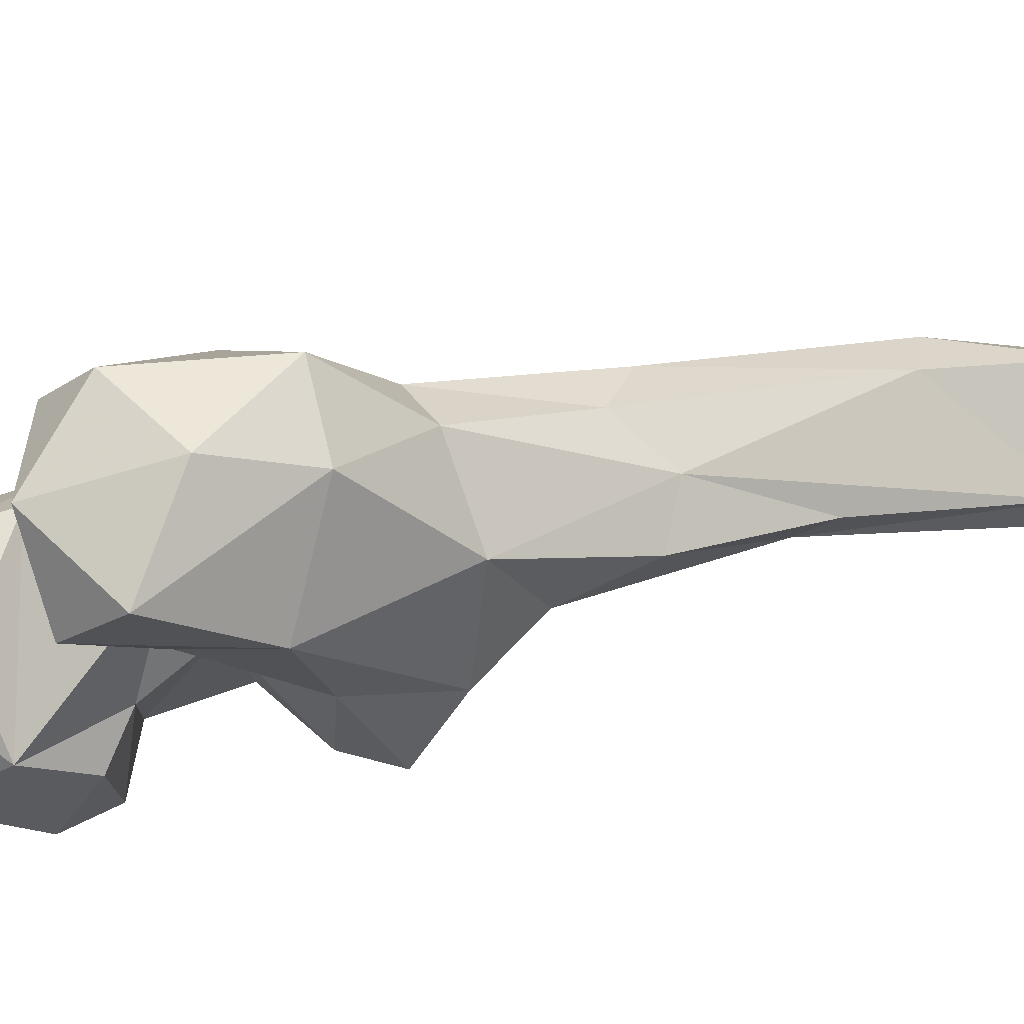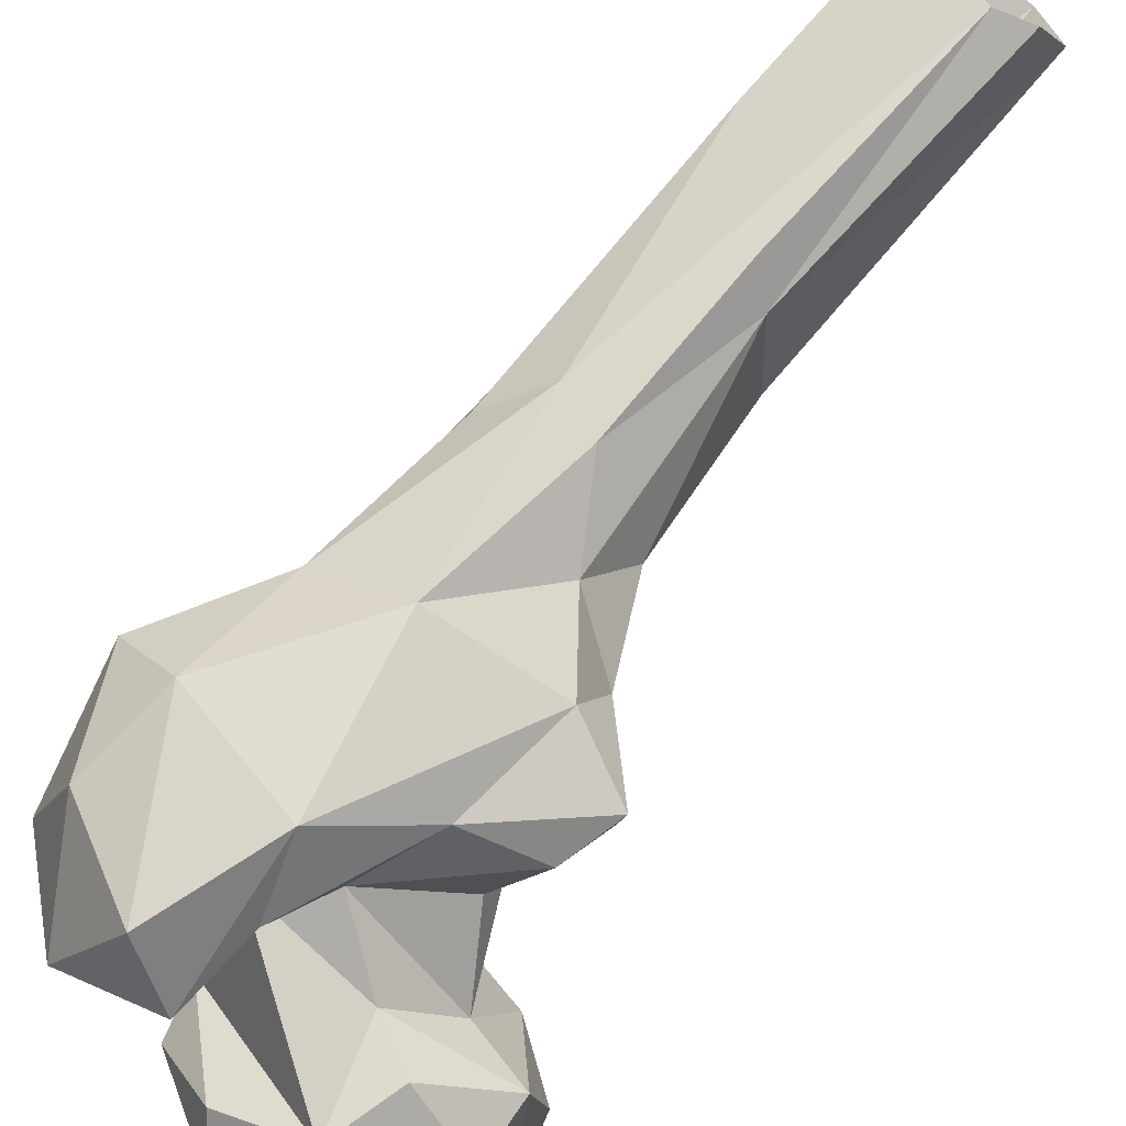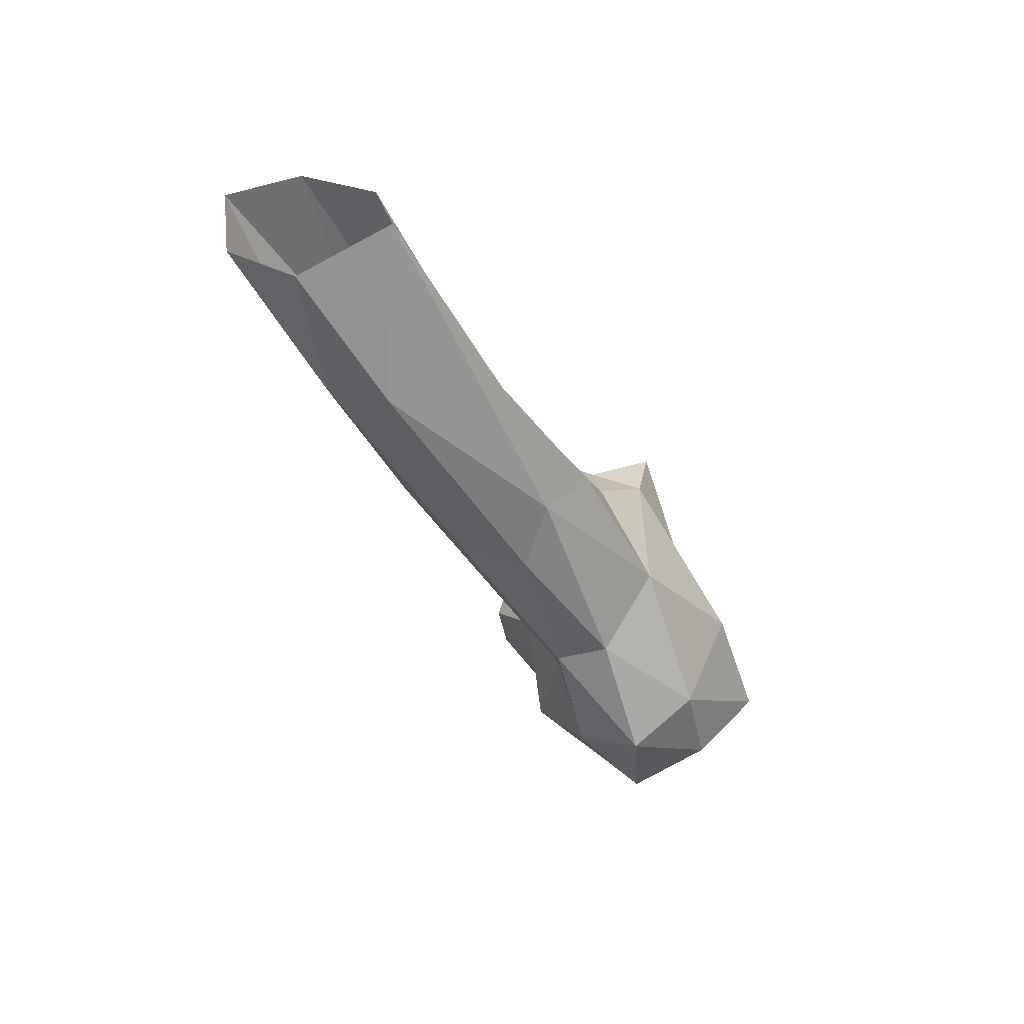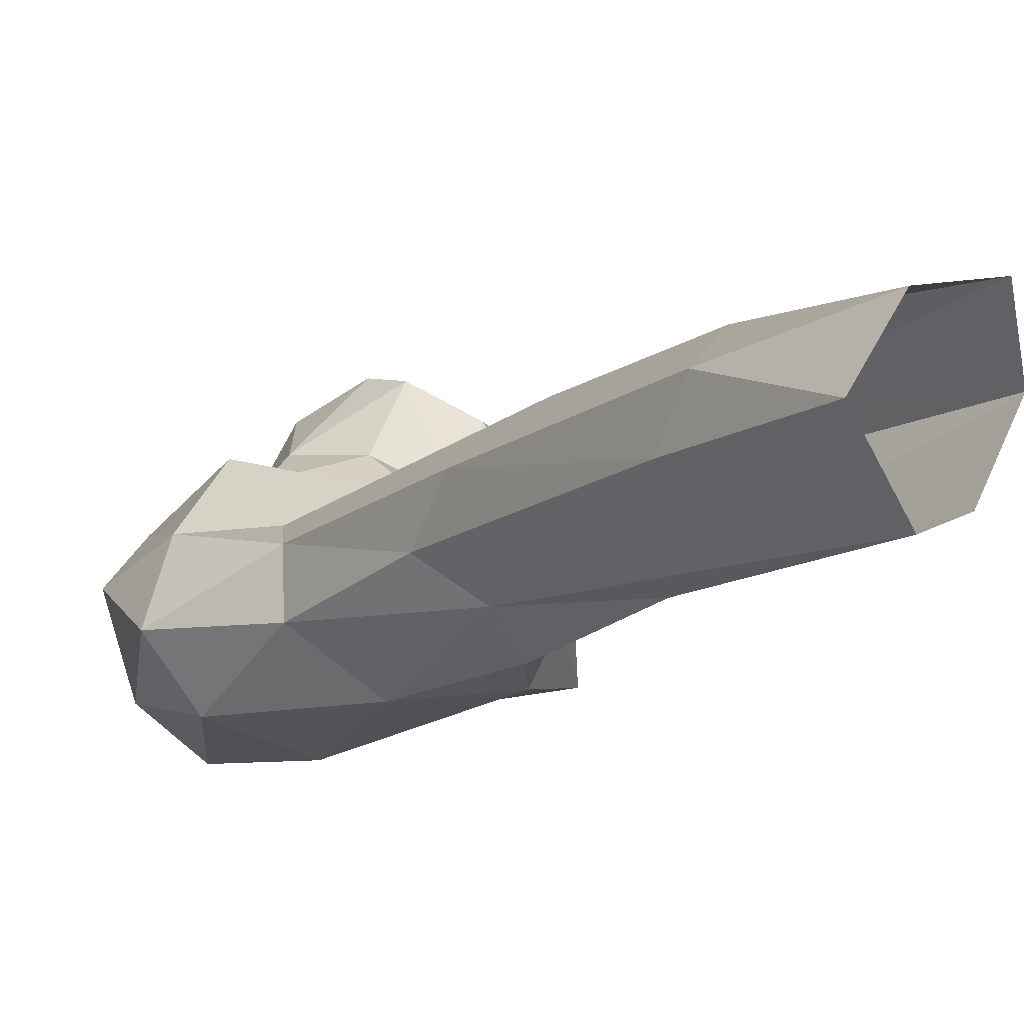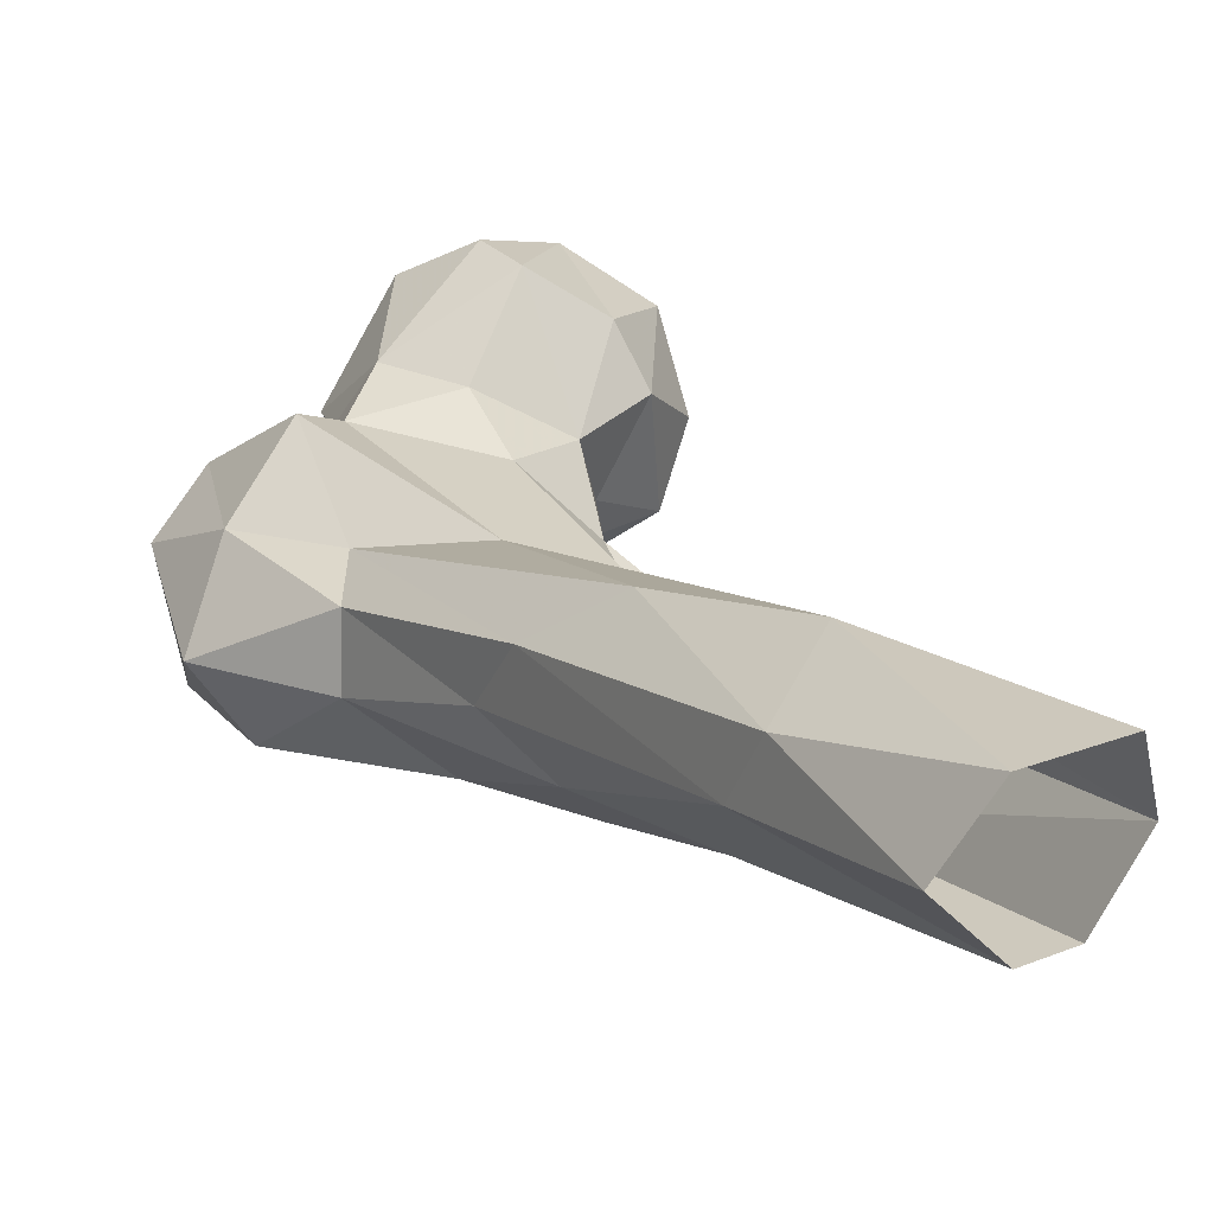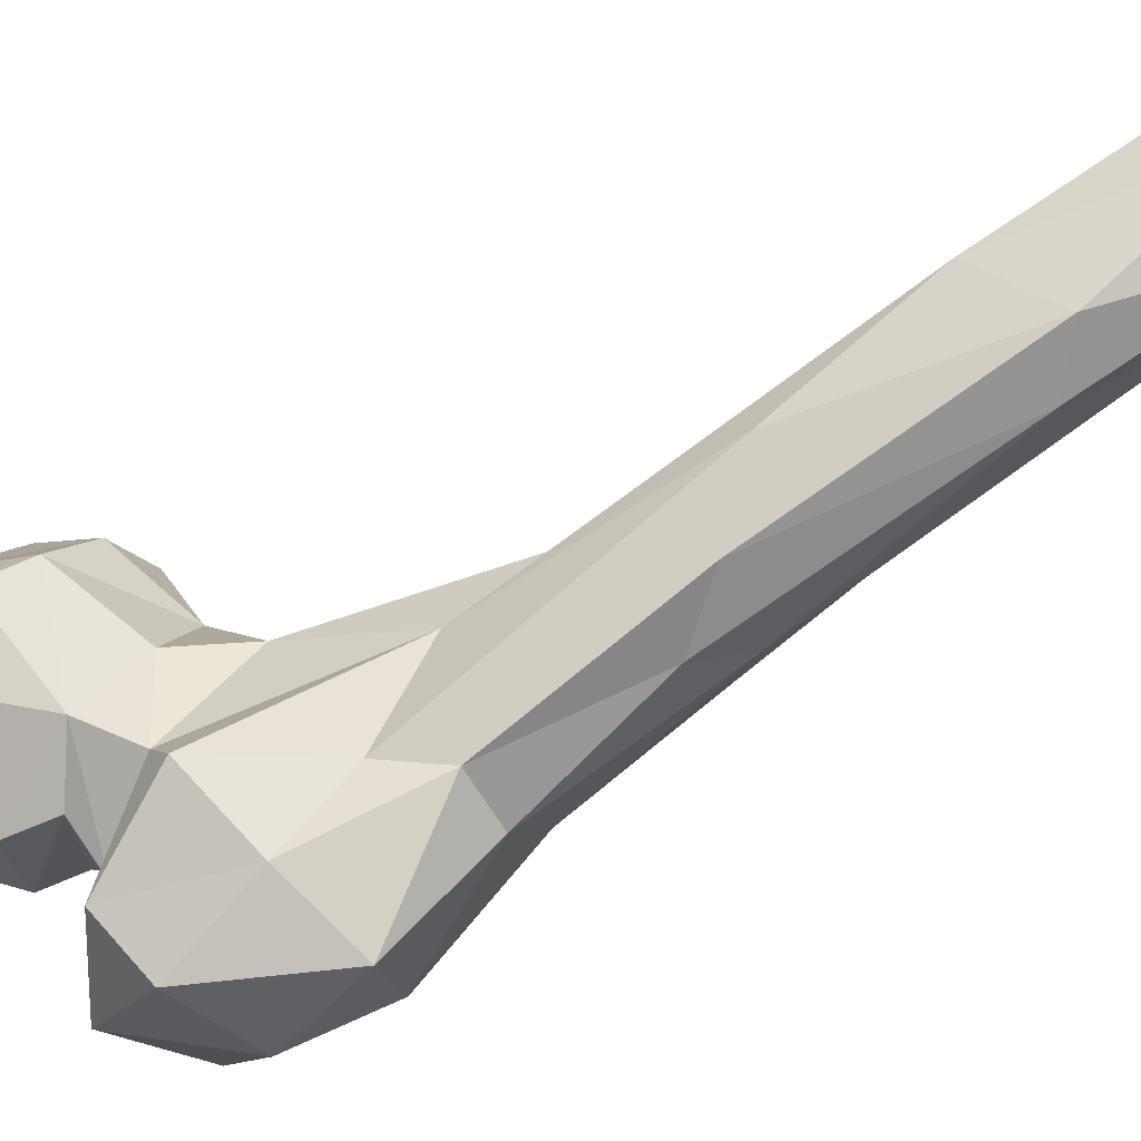
<metadata>
{"format":"obj","ext":"obj","renderer":"f3d","projection":"perspective","resolution":1024,"background":"white","views":[{"elev":-45.9,"azim":-101.2,"up":"+Y"},{"elev":-69.5,"azim":-37.7,"up":"+Y"},{"elev":51.4,"azim":-99.2,"up":"+Z"},{"elev":18.7,"azim":-31.5,"up":"+Y"},{"elev":42.7,"azim":-26.4,"up":"+Y"},{"elev":38.7,"azim":-104.2,"up":"+Y"}]}
</metadata>
<code>
v 143.7 170.3 765.8
v 127 184.8 766.4
v 138.8 192.8 766.7
v 124.9 161.9 775.4
v 158.2 173.7 773.9
v 148 155.9 781.1
v 154.1 198.6 778.2
v 127.1 198 773.5
v 138.1 207.6 782.6
v 109.9 180.9 780.5
v 114.9 198.9 793.7
v 117 162.6 785.5
v 164 193.4 794.2
v 166.8 174.6 791.5
v 130.8 152.4 795.4
v 108 185.8 791
v 140.1 209.6 794
v 153 158.2 803.3
v 85.63 163.3 790
v 97.24 165.5 797
v 86.61 187.2 791.3
v 97.78 180.3 795.9
v 73.48 181.7 799.1
v 102.3 152.4 799.2
v 151 202.5 804.4
v 88.59 147.4 809
v 101.4 170.4 814.4
v 104.8 198.6 804.3
v 162.9 180.5 807.8
v 79.64 196.4 817
v 124 201.3 808.4
v 136.3 157.4 809.4
v 127.7 165.3 812.6
v 72.14 164.9 814.5
v 154.7 168 813.6
v 96.38 204.6 806.2
v 67.22 184.8 829.3
v 104.6 156.5 816.6
v 153.3 192.7 813.1
v 93.01 200.5 833.7
v 138.5 192.1 817.4
v 123.6 199.5 825.2
v 113.2 168.8 823.9
v 99.17 154.7 833.3
v 142.7 175.9 814.7
v 132.4 177.7 831.4
v 134.5 186 834.2
v 118.4 164 843
v 75.18 169 835.5
v 86.2 202.2 846.5
v 110.6 207.6 849.2
v 135.3 167.9 845.1
v 96.83 176.8 862.6
v 83.06 190.5 852.5
v 141.9 181.1 851.1
v 124.1 198.7 880.8
v 129.8 185.5 865.7
v 123.7 174.1 865
v 138.6 168.8 857.8
v 124.1 209.3 875.6
v 91.56 209.9 880.8
v 98 203.9 894.7
v 95.02 225.3 886.9
v 115.3 186.5 876.6
v 108.6 237 895.4
v 105.6 192.2 893.3
v 127 240.8 921.5
v 117.8 213.7 919.1
v 127.4 223.1 906.8
v 118.8 254.9 928.5
v 99 240.1 938.4
v 110.8 212.8 925.9
v 102.7 253.7 941.4
v 119.3 235.3 973
v 136.6 253.3 974.1
v 115.1 271.3 974.3
v 132.4 270.4 974.7
v 104.6 257.6 974.9
v 127.6 237.8 975.1
f 71 74 78
f 68 79 74
f 68 69 75
f 71 78 73
f 68 74 72
f 70 73 76
f 62 74 71
f 62 72 74
f 67 70 77
f 66 68 72
f 60 67 69
f 61 71 63
f 51 65 70
f 53 66 62
f 53 64 66
f 50 61 63
f 56 64 57
f 53 62 54
f 57 64 58
f 53 58 64
f 57 58 59
f 54 62 61
f 63 73 65
f 42 60 56
f 50 54 61
f 44 58 53
f 73 78 76
f 48 59 58
f 42 51 60
f 48 52 59
f 47 57 55
f 56 69 68
f 44 48 58
f 47 55 52
f 37 49 54
f 65 73 70
f 18 35 32
f 46 47 52
f 30 50 40
f 30 37 50
f 26 44 49
f 43 46 52
f 9 11 17
f 41 42 47
f 45 47 46
f 67 77 75
f 1 2 3
f 19 24 26
f 36 40 51
f 40 50 63
f 38 43 48
f 26 49 34
f 68 75 79
f 41 47 45
f 28 36 51
f 40 63 65
f 23 34 37
f 24 44 26
f 23 37 30
f 25 41 39
f 3 7 5
f 7 25 13
f 30 40 36
f 38 48 44
f 47 56 57
f 29 39 35
f 13 39 29
f 27 33 43
f 37 54 50
f 49 53 54
f 34 49 37
f 70 76 77
f 20 38 24
f 11 28 31
f 15 27 16
f 14 29 35
f 56 68 64
f 15 33 27
f 21 28 22
f 11 31 17
f 27 43 38
f 21 36 28
f 43 45 46
f 17 41 25
f 56 60 69
f 19 34 23
f 67 75 69
f 15 32 33
f 15 18 32
f 2 10 8
f 61 62 71
f 11 22 28
f 16 27 22
f 32 35 33
f 21 30 36
f 20 27 38
f 14 35 18
f 17 31 41
f 13 29 14
f 2 8 3
f 7 17 25
f 5 14 6
f 11 16 22
f 10 12 16
f 19 21 20
f 19 23 21
f 6 18 15
f 63 71 73
f 6 14 18
f 13 25 39
f 19 20 24
f 21 23 30
f 28 51 42
f 51 67 60
f 43 52 48
f 12 15 16
f 39 41 45
f 10 16 11
f 5 13 14
f 52 55 59
f 4 6 15
f 3 8 9
f 42 56 47
f 31 42 41
f 40 65 51
f 1 5 6
f 33 45 43
f 8 11 9
f 24 38 44
f 8 10 11
f 2 4 10
f 7 9 17
f 5 7 13
f 64 68 66
f 28 42 31
f 55 57 59
f 20 22 27
f 20 21 22
f 33 35 45
f 4 12 10
f 19 26 34
f 4 15 12
f 51 70 67
f 44 53 49
f 35 39 45
f 1 6 4
f 1 4 2
f 3 9 7
f 62 66 72
f 1 3 5

</code>
